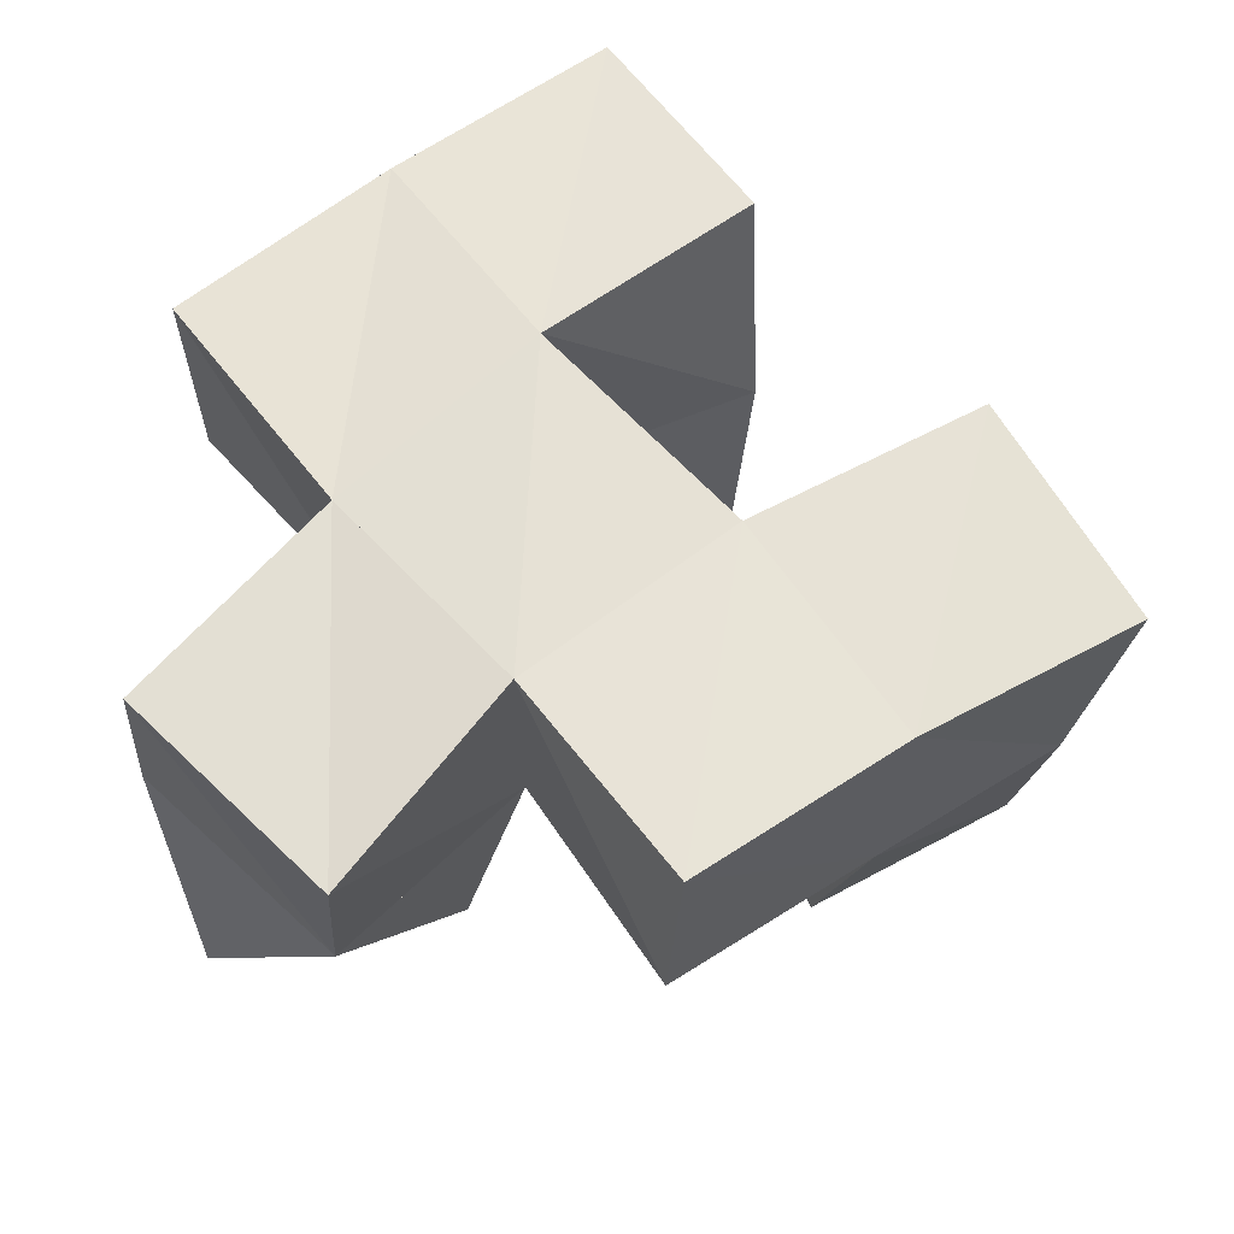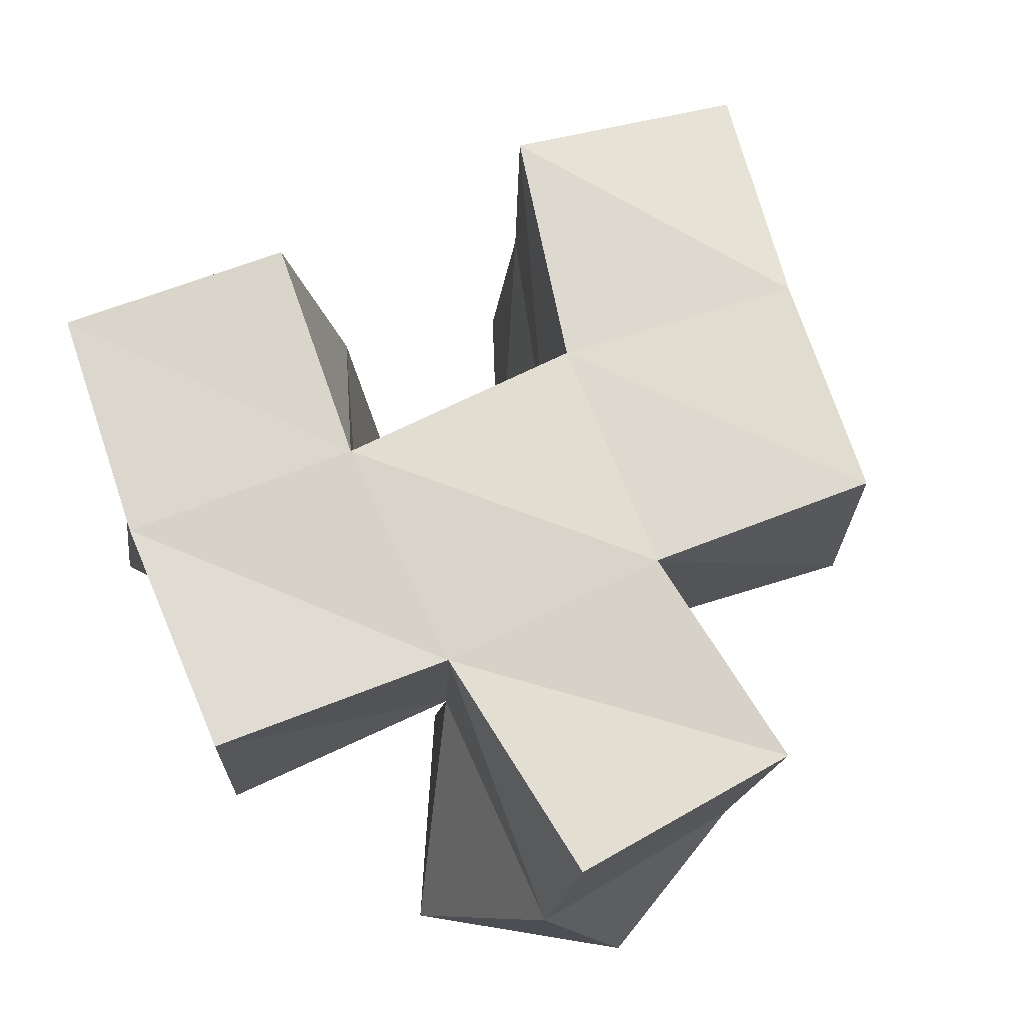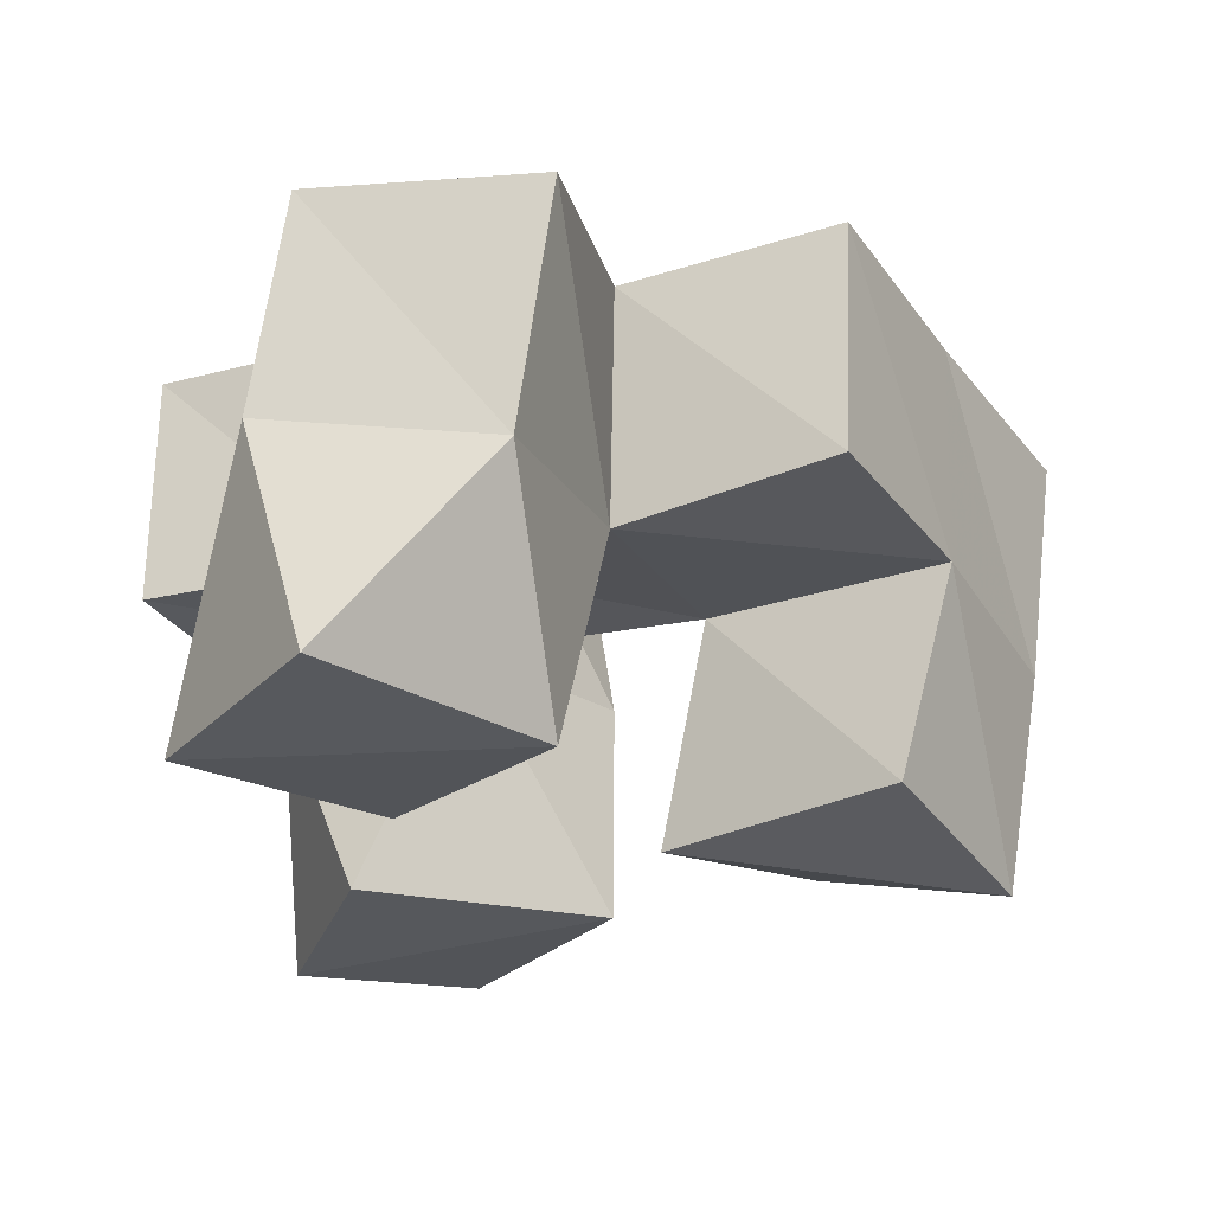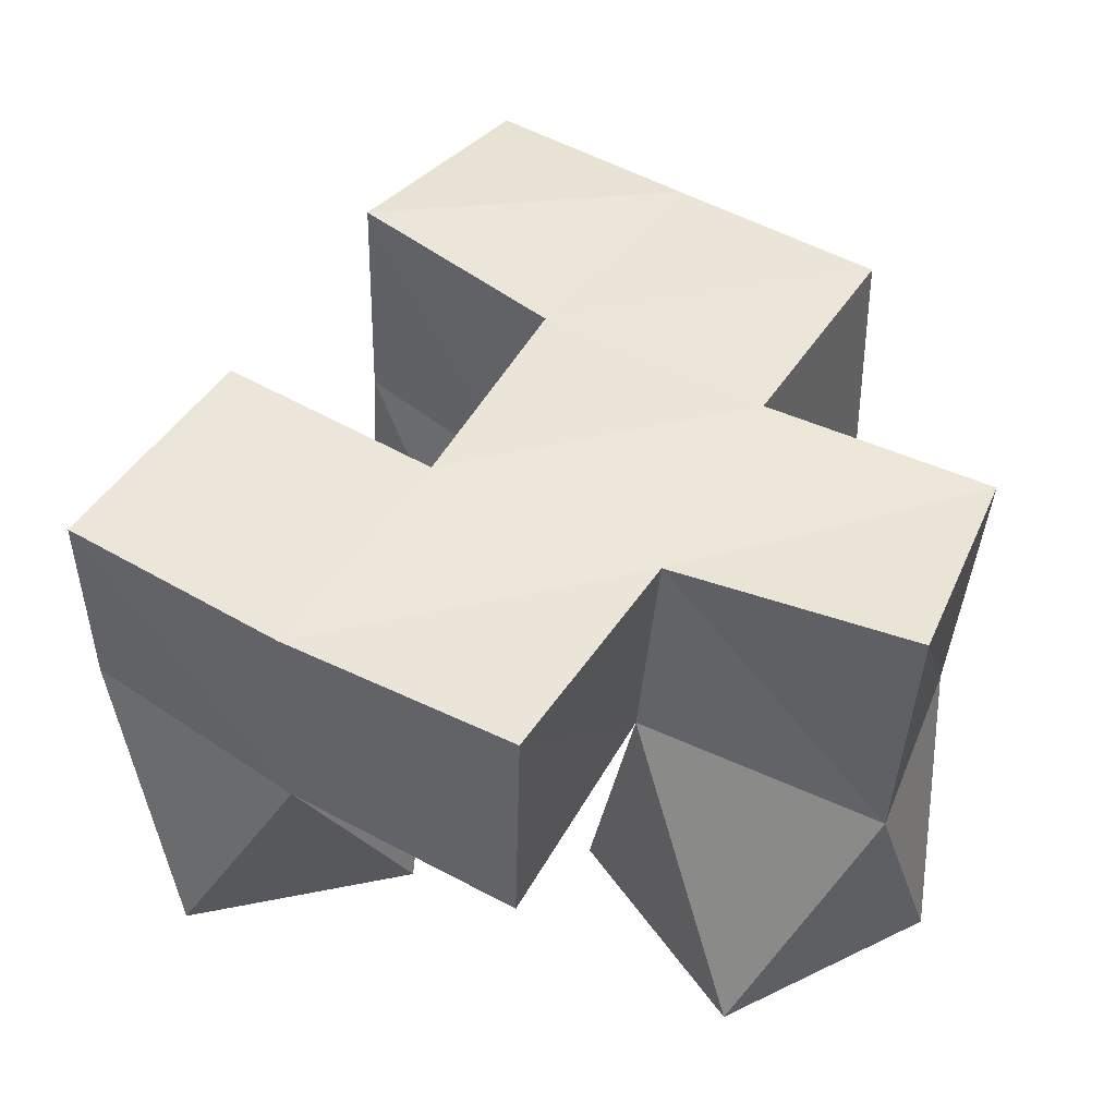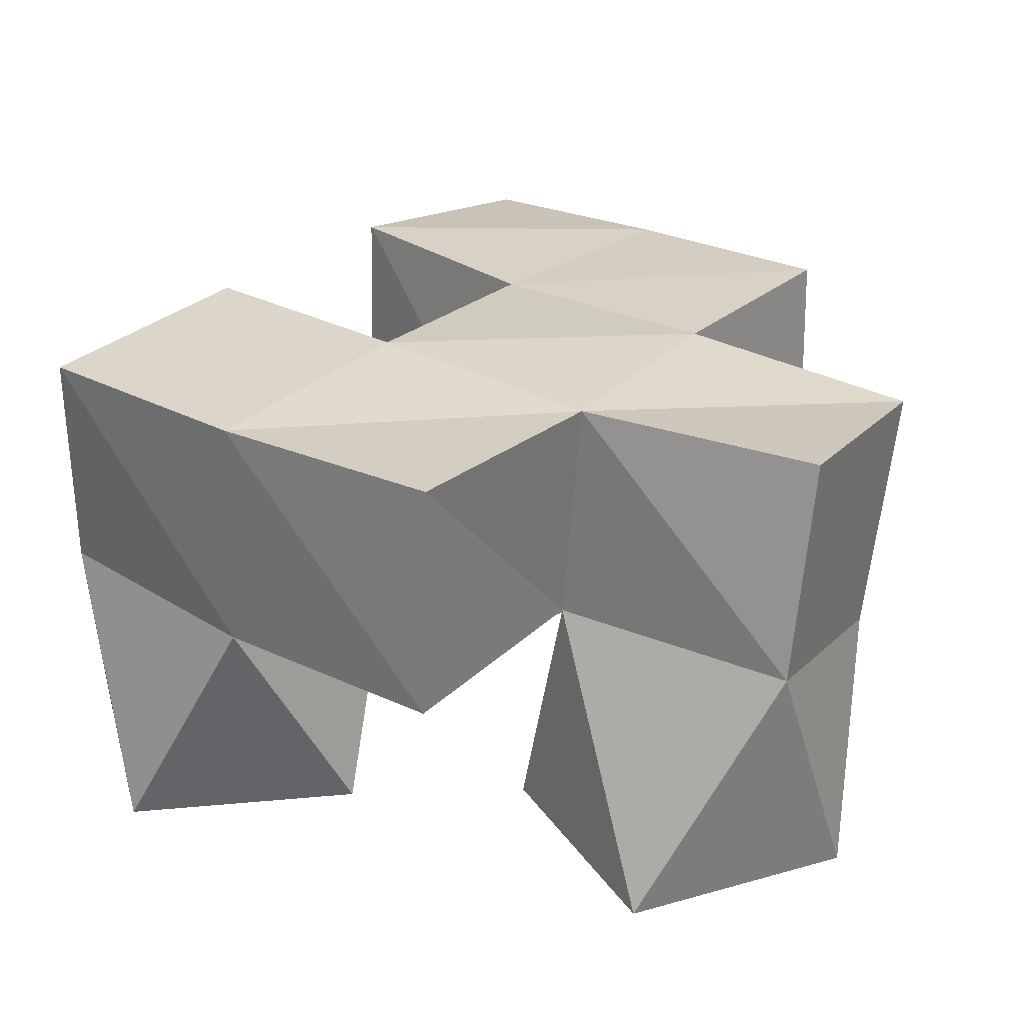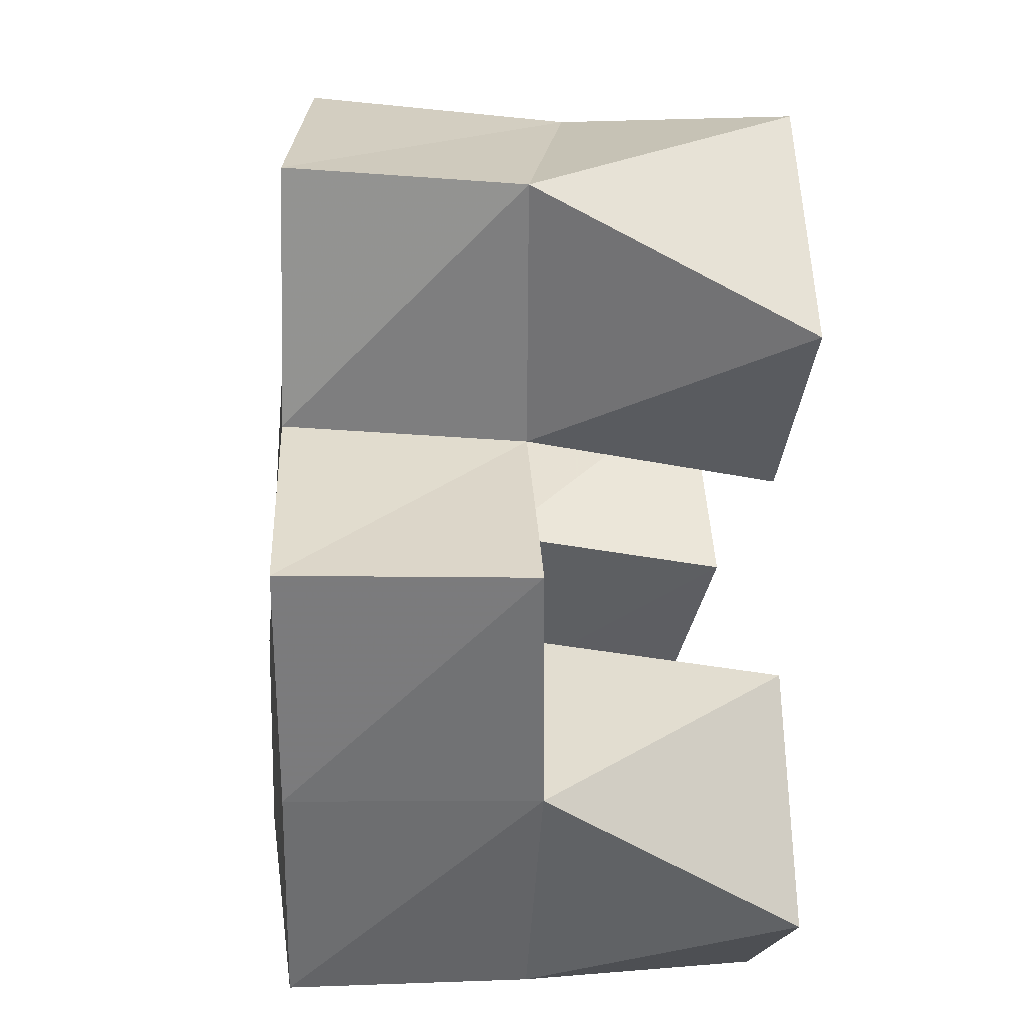
<metadata>
{"format":"obj","ext":"obj","renderer":"f3d","projection":"perspective","resolution":1024,"background":"white","views":[{"elev":62.4,"azim":34.2,"up":"+Y"},{"elev":70.7,"azim":-39.3,"up":"+Y"},{"elev":-26.9,"azim":6.5,"up":"+Y"},{"elev":47.0,"azim":-76.8,"up":"+Y"},{"elev":26.6,"azim":-70.7,"up":"+Y"},{"elev":15.6,"azim":-93.7,"up":"+Z"}]}
</metadata>
<code>
v -0.2502 0.1049 0.6466
v -0.2644 0.1533 0.651
v -0.2155 0.1047 0.6884
v -0.2163 0.1561 0.6792
v -0.2857 0.1009 0.6712
v -0.2851 0.1514 0.6989
v -0.2651 0.1027 0.7163
v -0.2427 0.1535 0.7175
v -0.1733 0.1137 0.6816
v -0.1658 0.1519 0.6817
v -0.1343 0.1 0.7043
v -0.1267 0.146 0.7082
v -0.2026 0.1062 0.72
v -0.1925 0.1542 0.7254
v -0.1549 0.1066 0.7492
v -0.1432 0.1514 0.7502
v -0.2498 0.1024 0.7523
v -0.2523 0.1525 0.7621
v -0.2142 0.1001 0.787
v -0.2064 0.1492 0.7748
v -0.2836 0.1 0.7888
v -0.2667 0.1531 0.8152
v -0.2514 0.1016 0.8258
v -0.2177 0.1429 0.8211
v -0.27 0.2016 0.6535
v -0.2241 0.2055 0.6715
v -0.2878 0.2015 0.7012
v -0.241 0.2049 0.7179
v -0.1655 0.202 0.6828
v -0.1204 0.197 0.7027
v -0.1896 0.2012 0.7284
v -0.1417 0.2009 0.7476
v -0.2532 0.2008 0.7662
v -0.2053 0.2012 0.7773
v -0.2598 0.1995 0.8179
v -0.2101 0.1937 0.8256
v -0.3026 0.1528 0.7493
v -0.302 0.2021 0.7505
v -0.1615 0.1518 0.7939
v -0.1596 0.2021 0.7926
f 1 2 4
f 3 1 4
f 2 6 8
f 4 2 8
f 6 5 7
f 8 6 7
f 5 1 3
f 7 5 3
f 8 7 3
f 4 8 3
f 2 1 5
f 6 2 5
f 9 10 12
f 11 9 12
f 10 14 16
f 12 10 16
f 14 13 15
f 16 14 15
f 13 9 11
f 15 13 11
f 16 15 11
f 12 16 11
f 10 9 13
f 14 10 13
f 17 18 20
f 19 17 20
f 18 22 24
f 20 18 24
f 22 21 23
f 24 22 23
f 21 17 19
f 23 21 19
f 24 23 19
f 20 24 19
f 18 17 21
f 22 18 21
f 2 25 26
f 4 2 26
f 25 27 28
f 26 25 28
f 27 6 8
f 28 27 8
f 6 2 4
f 8 6 4
f 28 8 4
f 26 28 4
f 25 2 6
f 27 25 6
f 10 29 30
f 12 10 30
f 29 31 32
f 30 29 32
f 31 14 16
f 32 31 16
f 14 10 12
f 16 14 12
f 32 16 12
f 30 32 12
f 29 10 14
f 31 29 14
f 18 33 34
f 20 18 34
f 33 35 36
f 34 33 36
f 35 22 24
f 36 35 24
f 22 18 20
f 24 22 20
f 36 24 20
f 34 36 20
f 33 18 22
f 35 33 22
f 6 27 28
f 8 6 28
f 27 38 33
f 28 27 33
f 38 37 18
f 33 38 18
f 37 6 8
f 18 37 8
f 33 18 8
f 28 33 8
f 27 6 37
f 38 27 37
f 8 28 31
f 14 8 31
f 28 33 34
f 31 28 34
f 33 18 20
f 34 33 20
f 18 8 14
f 20 18 14
f 34 20 14
f 31 34 14
f 28 8 18
f 33 28 18
f 14 31 32
f 16 14 32
f 31 34 40
f 32 31 40
f 34 20 39
f 40 34 39
f 20 14 16
f 39 20 16
f 40 39 16
f 32 40 16
f 31 14 20
f 34 31 20

</code>
